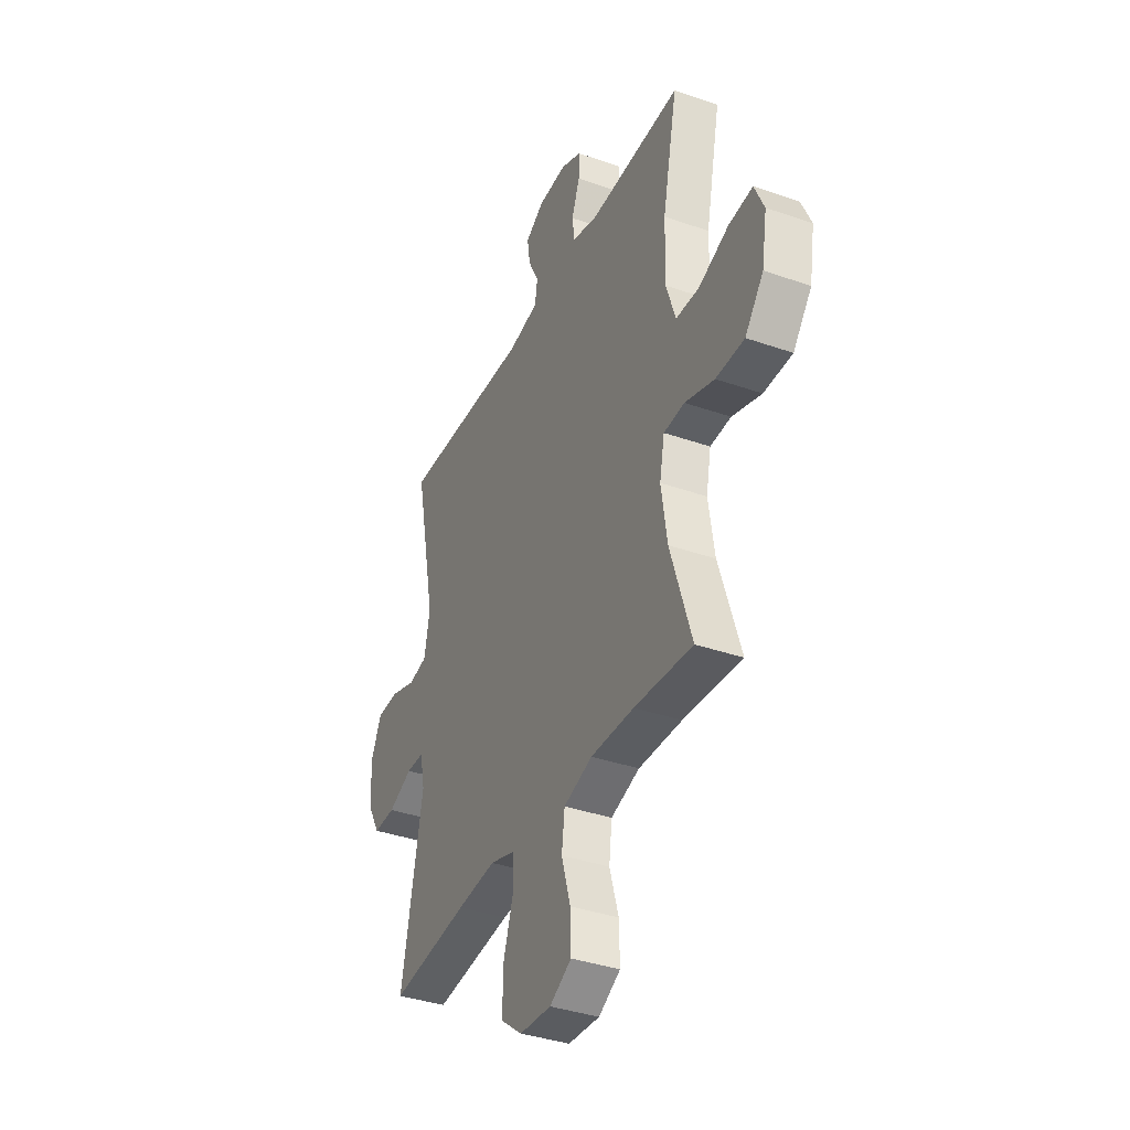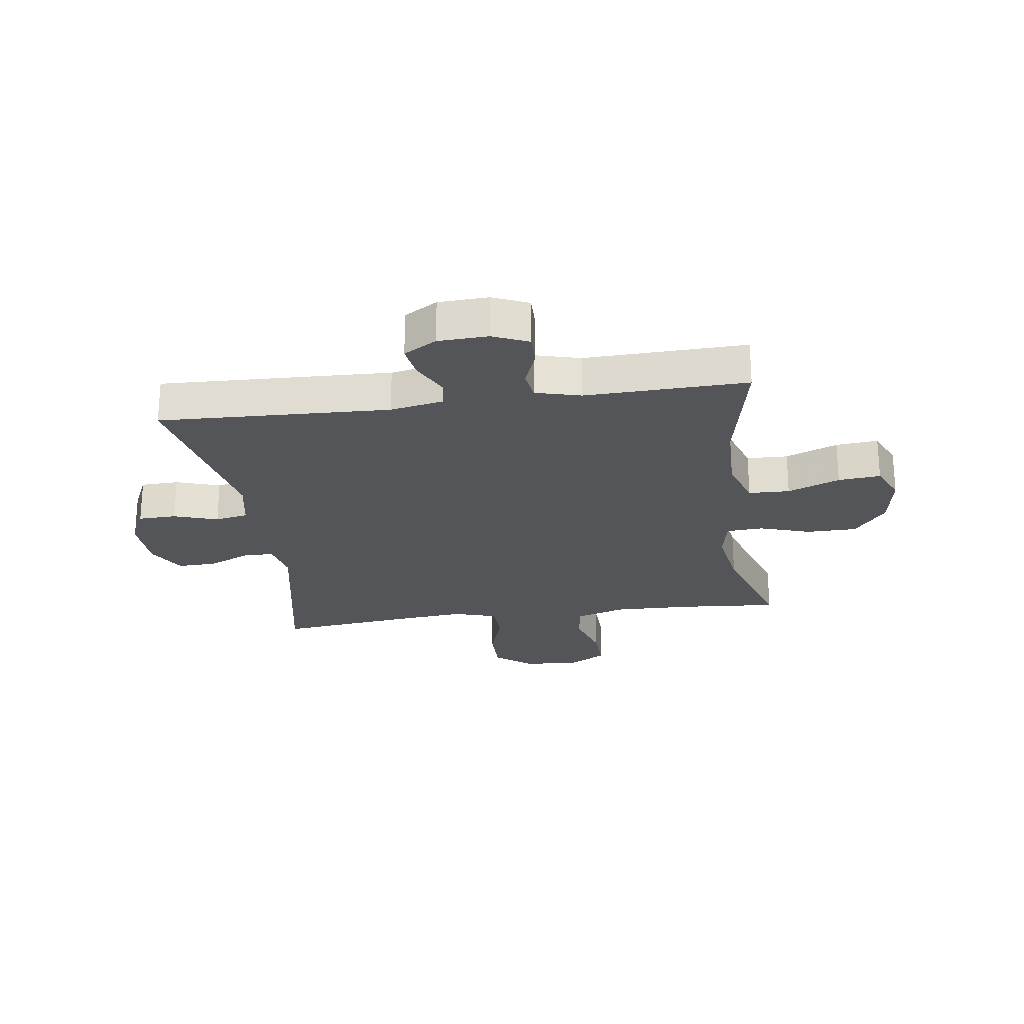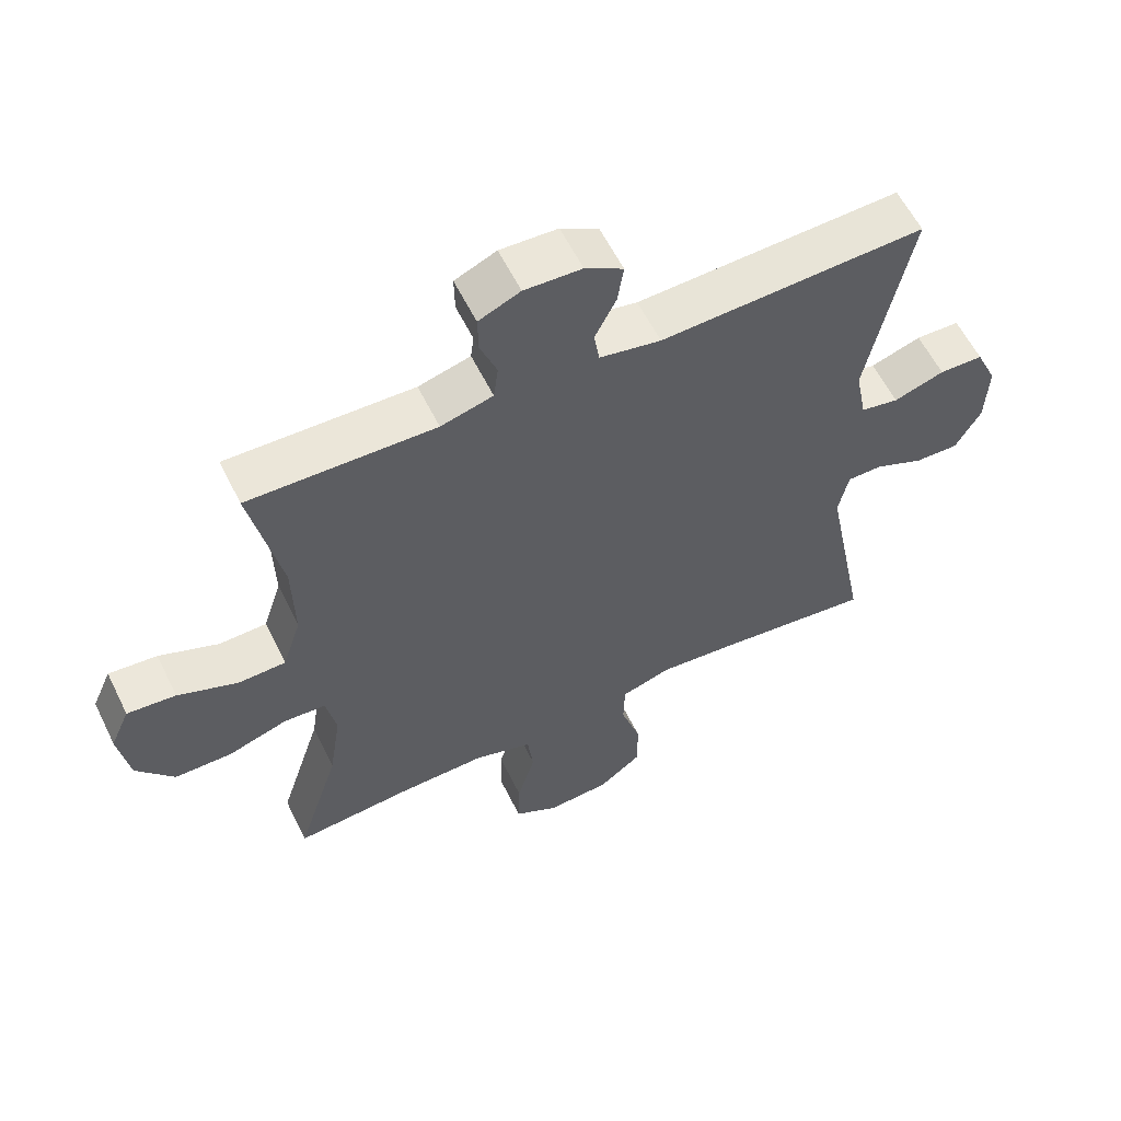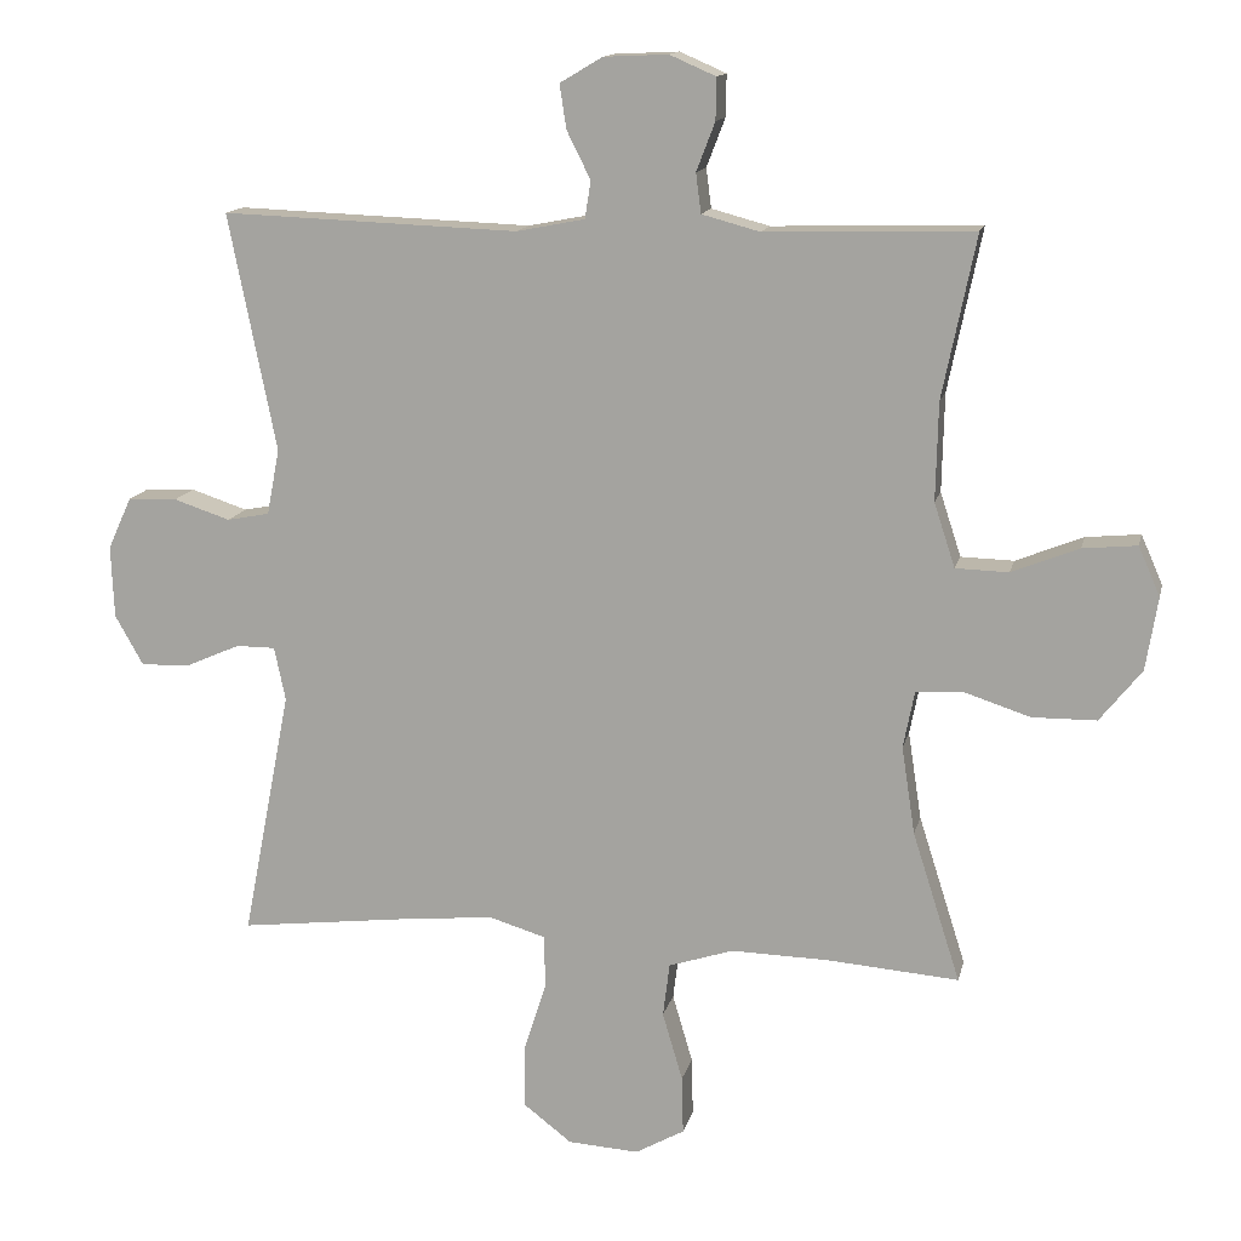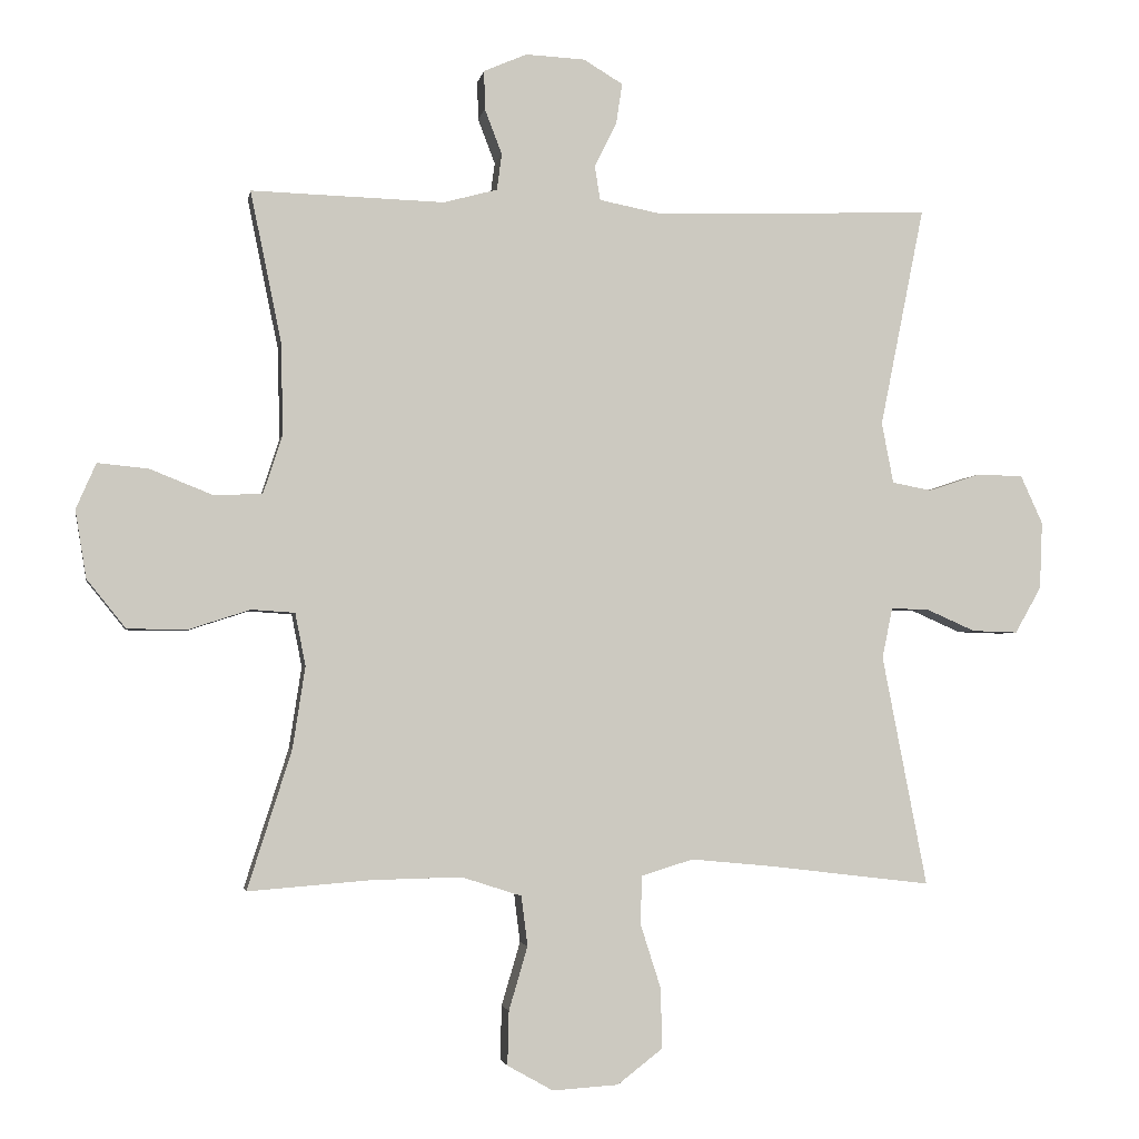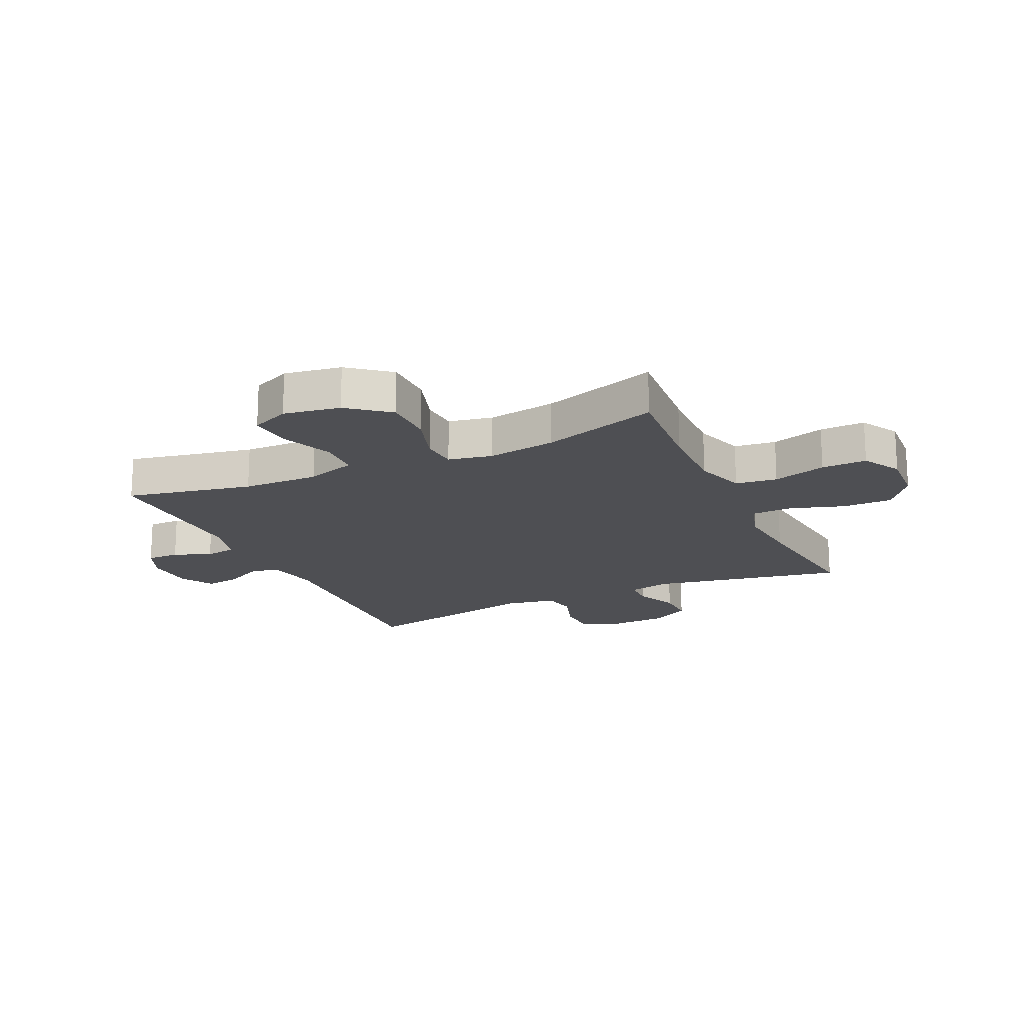
<metadata>
{"format":"obj","ext":"obj","renderer":"f3d","projection":"perspective","resolution":1024,"background":"white","views":[{"elev":-37.3,"azim":65.8,"up":"+Z"},{"elev":-24.0,"azim":8.0,"up":"+Y"},{"elev":59.0,"azim":153.9,"up":"+Z"},{"elev":13.8,"azim":12.5,"up":"+Z"},{"elev":-2.9,"azim":170.0,"up":"+Z"},{"elev":-18.2,"azim":114.9,"up":"+Y"}]}
</metadata>
<code>
v 0.5 0.07 -0.5
v 0.324 0.07 -0.486
v 0.193 0.07 -0.483
v 0.106 0.07 -0.511
v 0.097 0.07 -0.583
v 0.124 0.07 -0.675
v 0.126 0.07 -0.753
v 0.06 0.07 -0.79
v -0.035 0.07 -0.784
v -0.1 0.07 -0.734
v -0.099 0.07 -0.648
v -0.069 0.07 -0.554
v -0.071 0.07 -0.484
v -0.146 0.07 -0.461
v -0.263 0.07 -0.472
v -0.5 0.07 -0.5
v -0.435 0.07 -0.166
v -0.45 0.07 -0.094
v -0.503 0.07 -0.094
v -0.576 0.07 -0.126
v -0.642 0.07 -0.128
v -0.68 0.07 -0.061
v -0.684 0.07 0.036
v -0.652 0.07 0.106
v -0.586 0.07 0.108
v -0.51 0.07 0.083
v -0.453 0.07 0.094
v -0.436 0.07 0.182
v -0.5 0.07 0.5
v -0.102 0.07 0.485
v -0.01 0.07 0.503
v -0.002 0.07 0.553
v -0.034 0.07 0.617
v -0.043 0.07 0.676
v 0.014 0.07 0.71
v 0.1 0.07 0.714
v 0.162 0.07 0.687
v 0.161 0.07 0.631
v 0.136 0.07 0.566
v 0.143 0.07 0.513
v 0.221 0.07 0.492
v 0.5 0.07 0.5
v 0.455 0.07 0.282
v 0.452 0.07 0.15
v 0.48 0.07 0.064
v 0.551 0.07 0.062
v 0.641 0.07 0.098
v 0.714 0.07 0.105
v 0.743 0.07 0.039
v 0.727 0.07 -0.059
v 0.671 0.07 -0.129
v 0.585 0.07 -0.13
v 0.496 0.07 -0.101
v 0.433 0.07 -0.105
v 0.418 0.07 -0.181
v 0.436 0.07 -0.299
v 0.5 0 -0.5
v 0.324 0 -0.486
v 0.193 0 -0.483
v 0.106 0 -0.511
v 0.097 0 -0.583
v 0.124 0 -0.675
v 0.126 0 -0.753
v 0.06 0 -0.79
v -0.035 0 -0.784
v -0.1 0 -0.734
v -0.099 0 -0.648
v -0.069 0 -0.554
v -0.071 0 -0.484
v -0.146 0 -0.461
v -0.263 0 -0.472
v -0.5 0 -0.5
v -0.435 0 -0.166
v -0.45 0 -0.094
v -0.503 0 -0.094
v -0.576 0 -0.126
v -0.642 0 -0.128
v -0.68 0 -0.061
v -0.684 0 0.036
v -0.652 0 0.106
v -0.586 0 0.108
v -0.51 0 0.083
v -0.453 0 0.094
v -0.436 0 0.182
v -0.5 0 0.5
v -0.102 0 0.485
v -0.01 0 0.503
v -0.002 0 0.553
v -0.034 0 0.617
v -0.043 0 0.676
v 0.014 0 0.71
v 0.1 0 0.714
v 0.162 0 0.687
v 0.161 0 0.631
v 0.136 0 0.566
v 0.143 0 0.513
v 0.221 0 0.492
v 0.5 0 0.5
v 0.455 0 0.282
v 0.452 0 0.15
v 0.48 0 0.064
v 0.551 0 0.062
v 0.641 0 0.098
v 0.714 0 0.105
v 0.743 0 0.039
v 0.727 0 -0.059
v 0.671 0 -0.129
v 0.585 0 -0.13
v 0.496 0 -0.101
v 0.433 0 -0.105
v 0.418 0 -0.181
v 0.436 0 -0.299
f 50 51 52 53
f 50 53 54
f 49 50 54
f 46 47 48 49
f 45 46 49 54
f 44 45 54
f 43 44 54 55
f 41 42 43
f 40 41 43 55
f 36 37 38 39
f 36 39 40
f 35 36 40
f 32 33 34 35
f 32 35 40 55
f 28 29 30
f 27 28 30 31
f 23 24 25 26
f 23 26 27
f 22 23 27
f 19 20 21 22
f 18 19 22 27
f 17 18 27 31
f 15 16 17 31
f 9 10 11 12
f 9 12 13
f 8 9 13
f 5 6 7 8
f 4 5 8 13
f 3 4 13 14
f 56 1 2
f 56 2 3 14
f 31 32 55 56
f 14 15 31 56
f 109 108 107 106
f 110 109 106
f 110 106 105
f 105 104 103 102
f 110 105 102 101
f 110 101 100
f 111 110 100 99
f 99 98 97
f 111 99 97 96
f 95 94 93 92
f 96 95 92
f 96 92 91
f 91 90 89 88
f 111 96 91 88
f 86 85 84
f 87 86 84 83
f 82 81 80 79
f 83 82 79
f 83 79 78
f 78 77 76 75
f 83 78 75 74
f 87 83 74 73
f 87 73 72 71
f 68 67 66 65
f 69 68 65
f 69 65 64
f 64 63 62 61
f 69 64 61 60
f 70 69 60 59
f 58 57 112
f 70 59 58 112
f 112 111 88 87
f 112 87 71 70
f 1 57 58 2
f 2 58 59 3
f 3 59 60 4
f 4 60 61 5
f 5 61 62 6
f 6 62 63 7
f 7 63 64 8
f 8 64 65 9
f 9 65 66 10
f 10 66 67 11
f 11 67 68 12
f 12 68 69 13
f 13 69 70 14
f 14 70 71 15
f 15 71 72 16
f 16 72 73 17
f 17 73 74 18
f 18 74 75 19
f 19 75 76 20
f 20 76 77 21
f 21 77 78 22
f 22 78 79 23
f 23 79 80 24
f 24 80 81 25
f 25 81 82 26
f 26 82 83 27
f 27 83 84 28
f 28 84 85 29
f 29 85 86 30
f 30 86 87 31
f 31 87 88 32
f 32 88 89 33
f 33 89 90 34
f 34 90 91 35
f 35 91 92 36
f 36 92 93 37
f 37 93 94 38
f 38 94 95 39
f 39 95 96 40
f 40 96 97 41
f 41 97 98 42
f 42 98 99 43
f 43 99 100 44
f 44 100 101 45
f 45 101 102 46
f 46 102 103 47
f 47 103 104 48
f 48 104 105 49
f 49 105 106 50
f 50 106 107 51
f 51 107 108 52
f 52 108 109 53
f 53 109 110 54
f 54 110 111 55
f 55 111 112 56
f 56 112 57 1

</code>
